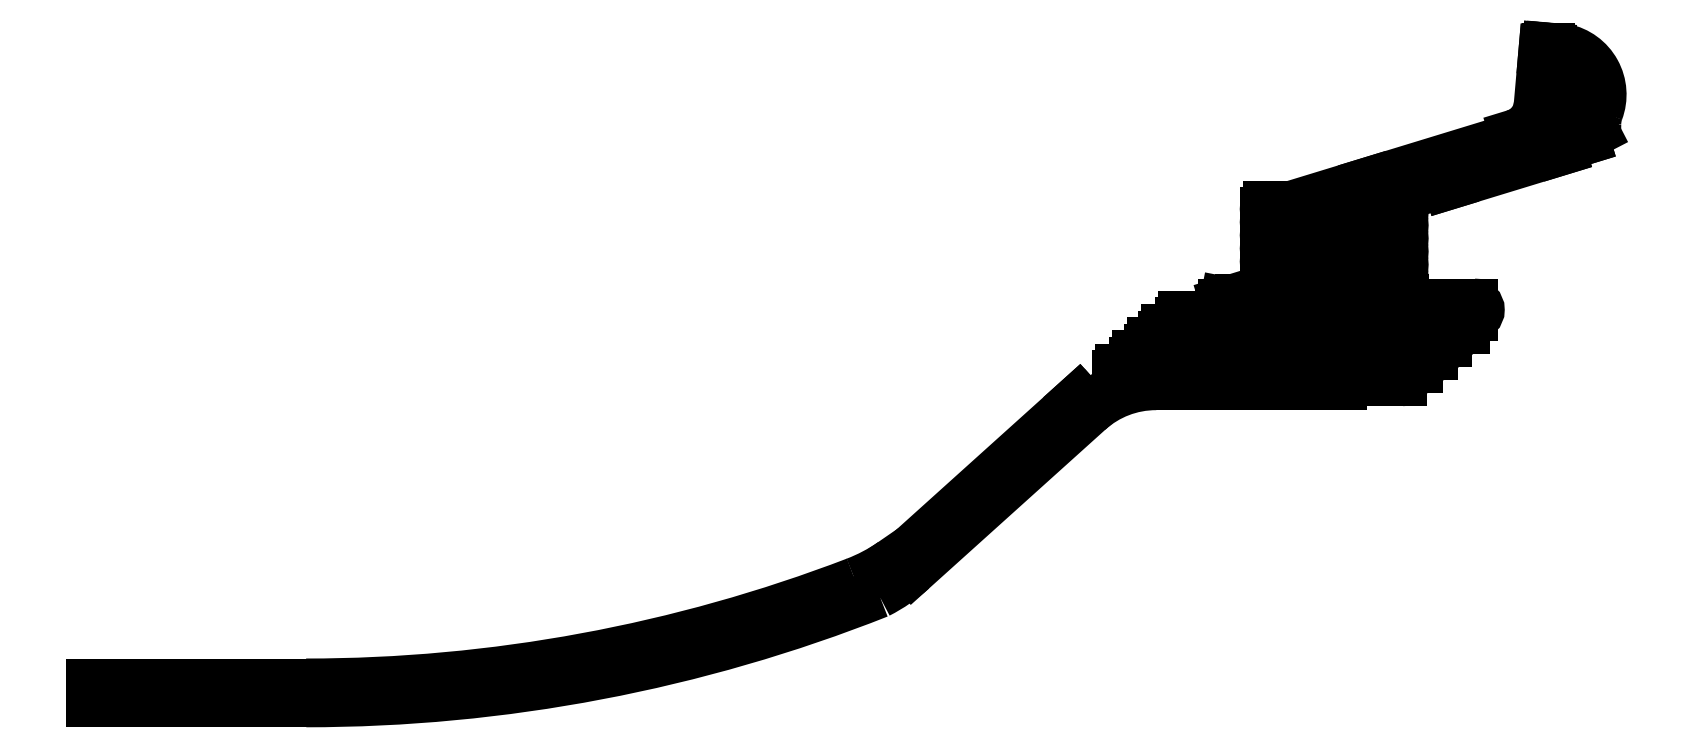
<metadata>
{"format":"dxf","ext":"dxf","renderer":"ezdxf+matplotlib","layout":"modelspace","background":"white","min_lineweight":24,"dpi":150}
</metadata>
<code>
0
SECTION
2
ENTITIES
0
LINE
8
0
10
185.4
20
61.88
30
0
11
215.1
21
61.88
31
0
0
LINE
8
0
10
196.2
20
74.43
30
0
11
236.2
21
74.43
31
0
0
LINE
8
0
10
195.7
20
73.43
30
0
11
196.2
21
73.43
31
0
0
LINE
8
0
10
195.7
20
72.43
30
0
11
236.2
21
72.43
31
0
0
LINE
8
0
10
189.8
20
72.41
30
0
11
234.8
21
72.41
31
0
0
LINE
8
0
10
189.3
20
71.41
30
0
11
189.8
21
71.41
31
0
0
LINE
8
0
10
189.3
20
70.41
30
0
11
234.8
21
70.41
31
0
0
LINE
8
0
10
187
20
70.32
30
0
11
232
21
70.32
31
0
0
LINE
8
0
10
186.5
20
69.32
30
0
11
187
21
69.32
31
0
0
LINE
8
0
10
186.5
20
68.32
30
0
11
232
21
68.32
31
0
0
LINE
8
0
10
184.8
20
68.23
30
0
11
229.8
21
68.23
31
0
0
LINE
8
0
10
184.3
20
67.23
30
0
11
184.8
21
67.23
31
0
0
LINE
8
0
10
184.3
20
66.23
30
0
11
229.8
21
66.23
31
0
0
LINE
8
0
10
182.3
20
66.13
30
0
11
227.3
21
66.13
31
0
0
LINE
8
0
10
181.8
20
65.13
30
0
11
182.3
21
65.13
31
0
0
LINE
8
0
10
181.8
20
64.13
30
0
11
227.3
21
64.13
31
0
0
LINE
8
0
10
179.7
20
64.01
30
0
11
224.7
21
64.01
31
0
0
LINE
8
0
10
179.2
20
63.01
30
0
11
179.7
21
63.01
31
0
0
LINE
8
0
10
179.2
20
62.01
30
0
11
224.7
21
62.01
31
0
0
LINE
8
0
10
185.4
20
61.38
30
0
11
215.1
21
61.38
31
0
0
LINE
8
0
10
198.9
20
75.24
30
0
11
225
21
75.24
31
0
0
LINE
8
0
10
198.9
20
74.74
30
0
11
225
21
74.74
31
0
0
LINE
8
0
10
173
20
59.13
30
0
11
143.5
21
32.53
31
0
0
LINE
8
0
10
174.7
20
57.27
30
0
11
146.5
21
31.87
31
0
0
ARC
8
0
10
49.5
20
259.7
30
0
40
249
50
270
51
291.6
0
ARC
8
0
10
49.5
20
259.7
30
0
40
246
50
270
51
290.9
0
LINE
8
0
10
15
20
13.66
30
0
11
49.5
21
13.66
31
0
0
LINE
8
0
10
49.5
20
10.66
30
0
11
15
21
10.66
31
0
0
ARC
8
0
10
129.1
20
51.19
30
0
40
26
50
297.1
51
312
0
LINE
8
0
10
143.5
20
32.53
30
0
11
143.2
21
32.95
31
0
0
ARC
8
0
10
127.5
20
55.68
30
0
40
27.6
50
290.9
51
304.6
0
LINE
8
0
10
173.7
20
58.39
30
0
11
174.4
21
57.64
31
0
0
LINE
8
0
10
195.7
20
72.43
30
0
11
195.7
21
73.43
31
0
0
ARC
8
0
10
196.2
20
73.93
30
0
40
0.5
50
90
51
270
0
LINE
8
0
10
189.3
20
70.41
30
0
11
189.3
21
71.41
31
0
0
ARC
8
0
10
189.8
20
71.91
30
0
40
0.5
50
90
51
270
0
LINE
8
0
10
186.5
20
68.32
30
0
11
186.5
21
69.32
31
0
0
ARC
8
0
10
187
20
69.82
30
0
40
0.5
50
90
51
270
0
LINE
8
0
10
184.3
20
66.23
30
0
11
184.3
21
67.23
31
0
0
ARC
8
0
10
184.8
20
67.73
30
0
40
0.5
50
90
51
270
0
LINE
8
0
10
181.8
20
64.13
30
0
11
181.8
21
65.13
31
0
0
ARC
8
0
10
182.3
20
65.63
30
0
40
0.5
50
90
51
270
0
LINE
8
0
10
179.2
20
62.01
30
0
11
179.2
21
63.01
31
0
0
ARC
8
0
10
179.7
20
63.51
30
0
40
0.5
50
90
51
270
0
ARC
8
0
10
198.9
20
69.74
30
0
40
5
50
90
51
107
0
ARC
8
0
10
198.9
20
69.74
30
0
40
5.5
50
90
51
107
0
LINE
8
0
10
197.3
20
75
30
0
11
196.4
21
74.72
31
0
0
ARC
8
0
10
185.4
20
45.38
30
0
40
16.5
50
90
51
132
0
ARC
8
0
10
185.4
20
45.38
30
0
40
16
50
90
51
132
0
ARC
8
0
10
249.2
20
107.9
30
0
40
7.5
50
339.2
51
78.69
0
LINE
8
0
10
219.5
20
93.86
30
0
11
209.5
21
90.79
31
0
0
LINE
8
0
10
225.3
20
91.85
30
0
11
232
21
93.9
31
0
0
LINE
8
0
10
210.1
20
90.45
30
0
11
213.2
21
91.41
31
0
0
LINE
8
0
10
213.5
20
90.45
30
0
11
243.4
21
99.58
31
0
0
LINE
8
0
10
220.3
20
91.89
30
0
11
254.4
21
102.3
31
0
0
LINE
8
0
10
202.8
20
80.65
30
0
11
202.8
21
79.65
31
0
0
LINE
8
0
10
202.8
20
82.75
30
0
11
202.8
21
81.75
31
0
0
LINE
8
0
10
202.8
20
84.85
30
0
11
202.8
21
83.85
31
0
0
LINE
8
0
10
202.8
20
86.95
30
0
11
202.8
21
85.95
31
0
0
LINE
8
0
10
202.8
20
78.55
30
0
11
202.8
21
77.55
31
0
0
LINE
8
0
10
202.8
20
76.45
30
0
11
202.8
21
75.45
31
0
0
ARC
8
0
10
227.3
20
65.13
30
0
40
1
50
270
51
90
0
ARC
8
0
10
224.7
20
63.01
30
0
40
1
50
270
51
90
0
LINE
8
0
10
215.1
20
61.38
30
0
11
215.1
21
61.88
31
0
0
LINE
8
0
10
203.3
20
81.65
30
0
11
224
21
81.65
31
0
0
LINE
8
0
10
203.3
20
83.75
30
0
11
224
21
83.75
31
0
0
LINE
8
0
10
203.3
20
85.85
30
0
11
224
21
85.85
31
0
0
LINE
8
0
10
203.3
20
87.95
30
0
11
224
21
87.95
31
0
0
ARC
8
0
10
224
20
80.65
30
0
40
1
50
270
51
90
0
ARC
8
0
10
224
20
82.75
30
0
40
1
50
270
51
90
0
ARC
8
0
10
224
20
84.85
30
0
40
1
50
270
51
90
0
ARC
8
0
10
224
20
86.95
30
0
40
1
50
270
51
90
0
LINE
8
0
10
203.3
20
79.55
30
0
11
224
21
79.55
31
0
0
ARC
8
0
10
224
20
78.55
30
0
40
1
50
270
51
90
0
ARC
8
0
10
224
20
76.45
30
0
40
1
50
270
51
90
0
LINE
8
0
10
203.3
20
77.45
30
0
11
224
21
77.45
31
0
0
LINE
8
0
10
225
20
74.74
30
0
11
225
21
75.24
31
0
0
LINE
8
0
10
202.8
20
79.65
30
0
11
224
21
79.65
31
0
0
LINE
8
0
10
202.8
20
80.65
30
0
11
203.3
21
80.65
31
0
0
LINE
8
0
10
202.8
20
81.75
30
0
11
224
21
81.75
31
0
0
LINE
8
0
10
202.8
20
82.75
30
0
11
203.3
21
82.75
31
0
0
LINE
8
0
10
202.8
20
83.85
30
0
11
224
21
83.85
31
0
0
LINE
8
0
10
202.8
20
84.85
30
0
11
203.3
21
84.85
31
0
0
LINE
8
0
10
202.8
20
85.95
30
0
11
224
21
85.95
31
0
0
LINE
8
0
10
202.8
20
86.95
30
0
11
203.3
21
86.95
31
0
0
LINE
8
0
10
202.8
20
88.05
30
0
11
224
21
88.05
31
0
0
ARC
8
0
10
203.3
20
81.15
30
0
40
0.5
50
90
51
270
0
ARC
8
0
10
203.3
20
83.25
30
0
40
0.5
50
90
51
270
0
ARC
8
0
10
203.3
20
85.35
30
0
40
0.5
50
90
51
270
0
ARC
8
0
10
203.3
20
87.45
30
0
40
0.5
50
90
51
270
0
ARC
8
0
10
203.3
20
79.05
30
0
40
0.5
50
90
51
270
0
LINE
8
0
10
202.8
20
77.55
30
0
11
224
21
77.55
31
0
0
LINE
8
0
10
202.8
20
78.55
30
0
11
203.3
21
78.55
31
0
0
LINE
8
0
10
202.8
20
76.45
30
0
11
203.3
21
76.45
31
0
0
LINE
8
0
10
202.8
20
75.45
30
0
11
224
21
75.45
31
0
0
ARC
8
0
10
203.3
20
76.95
30
0
40
0.5
50
90
51
270
0
ARC
8
0
10
209.9
20
90.93
30
0
40
0.5
50
197
51
287
0
LINE
8
0
10
225.2
20
92.32
30
0
11
225.3
21
91.85
31
0
0
ARC
8
0
10
213.4
20
90.93
30
0
40
0.5
50
107
51
287
0
LINE
8
0
10
220.6
20
90.93
30
0
11
220.3
21
91.89
31
0
0
LINE
8
0
10
203.3
20
90.05
30
0
11
224
21
90.05
31
0
0
LINE
8
0
10
202.8
20
89.05
30
0
11
203.3
21
89.05
31
0
0
ARC
8
0
10
203.3
20
89.55
30
0
40
0.5
50
90
51
270
0
ARC
8
0
10
224
20
89.05
30
0
40
1
50
270
51
90
0
LINE
8
0
10
202.8
20
89.05
30
0
11
202.8
21
88.05
31
0
0
ARC
8
0
10
229.8
20
67.23
30
0
40
1
50
270
51
90
0
ARC
8
0
10
236.2
20
73.43
30
0
40
1
50
270
51
90
0
ARC
8
0
10
234.8
20
71.41
30
0
40
1
50
270
51
90
0
ARC
8
0
10
232
20
69.32
30
0
40
1
50
270
51
90
0
LINE
8
0
10
219.5
20
93.86
30
0
11
242.9
21
101
31
0
0
LINE
8
0
10
247.9
20
114.9
30
0
11
248
21
115.4
31
0
0
LINE
8
0
10
248.3
20
113.4
30
0
11
248.5
21
115.4
31
0
0
LINE
8
0
10
246.7
20
106.3
30
0
11
247.4
21
114.9
31
0
0
ARC
8
0
10
241.2
20
106.8
30
0
40
5.5
50
287
51
355
0
ARC
8
0
10
261.3
20
103.2
30
0
40
5.5
50
159.2
51
181.6
0
ARC
8
0
10
250.3
20
113.2
30
0
40
2
50
78.69
51
175
0
ARC
8
0
10
253.9
20
103
30
0
40
2
50
328.5
51
1.568
0
LINE
8
0
10
232.2
20
93.42
30
0
11
250.2
21
98.93
31
0
0
LINE
8
0
10
250.2
20
98.93
30
0
11
250
21
99.41
31
0
0
LINE
8
0
10
242.8
20
101.5
30
0
11
242.9
21
101
31
0
0
ARC
8
0
10
249.6
20
101
30
0
40
0.5
50
145.5
51
209.3
0
ARC
8
0
10
241.2
20
106.8
30
0
40
11.73
50
333.2
51
355
0
ARC
8
0
10
241.2
20
106.8
30
0
40
9.727
50
322.5
51
325.5
0
ARC
8
0
10
248.1
20
101.4
30
0
40
1
50
142.5
51
322.5
0
ARC
8
0
10
241.2
20
106.8
30
0
40
7.727
50
322.5
51
355
0
LINE
8
0
10
252.9
20
105.7
30
0
11
253.4
21
111.5
31
0
0
LINE
8
0
10
248.9
20
106.1
30
0
11
249.4
21
111.9
31
0
0
ARC
8
0
10
251.4
20
111.7
30
0
40
2
50
354.9
51
174.9
0
ARC
8
0
10
250.7
20
112.6
30
0
40
1.5
50
72.24
51
175
0
ARC
8
0
10
249.2
20
107.9
30
0
40
6.5
50
339.2
51
72.24
0
LINE
8
0
10
248.6
20
106.1
30
0
11
249.2
21
112.7
31
0
0
ARC
8
0
10
241.2
20
106.8
30
0
40
7.5
50
287
51
355
0
ARC
8
0
10
261.3
20
103.2
30
0
40
6.5
50
159.2
51
180.5
0
LINE
8
0
10
220.6
20
90.93
30
0
11
225.2
21
92.32
31
0
0
ARC
8
0
10
253.4
20
103.2
30
0
40
1.5
50
338.6
51
0.4897
0
LINE
8
0
10
253.8
20
101.1
30
0
11
254
21
100.6
31
0
0
ARC
8
0
10
254.3
20
102.8
30
0
40
0.5
50
287
51
338.6
0
LINE
8
0
10
247.4
20
114.9
30
0
11
247.9
21
114.9
31
0
0
LINE
8
0
10
247.9
20
114.9
30
0
11
248
21
115.4
31
0
0
LINE
8
0
10
248
20
115.4
30
0
11
248.5
21
115.4
31
0
0
LINE
8
0
10
173
20
59.13
30
0
11
173.7
21
58.39
31
0
0
LINE
8
0
10
15
20
13.66
30
0
11
15
21
10.66
31
0
0
LINE
8
0
10
253.8
20
101.1
30
0
11
255.6
21
102
31
0
0
LINE
8
0
10
232.2
20
93.42
30
0
11
232
21
93.9
31
0
0
LINE
8
0
10
250
20
99.41
30
0
11
254
21
100.6
31
0
0
LINE
8
0
10
197.5
20
74.52
30
0
11
196.4
21
74.72
31
0
0
ENDSEC
0
EOF

</code>
